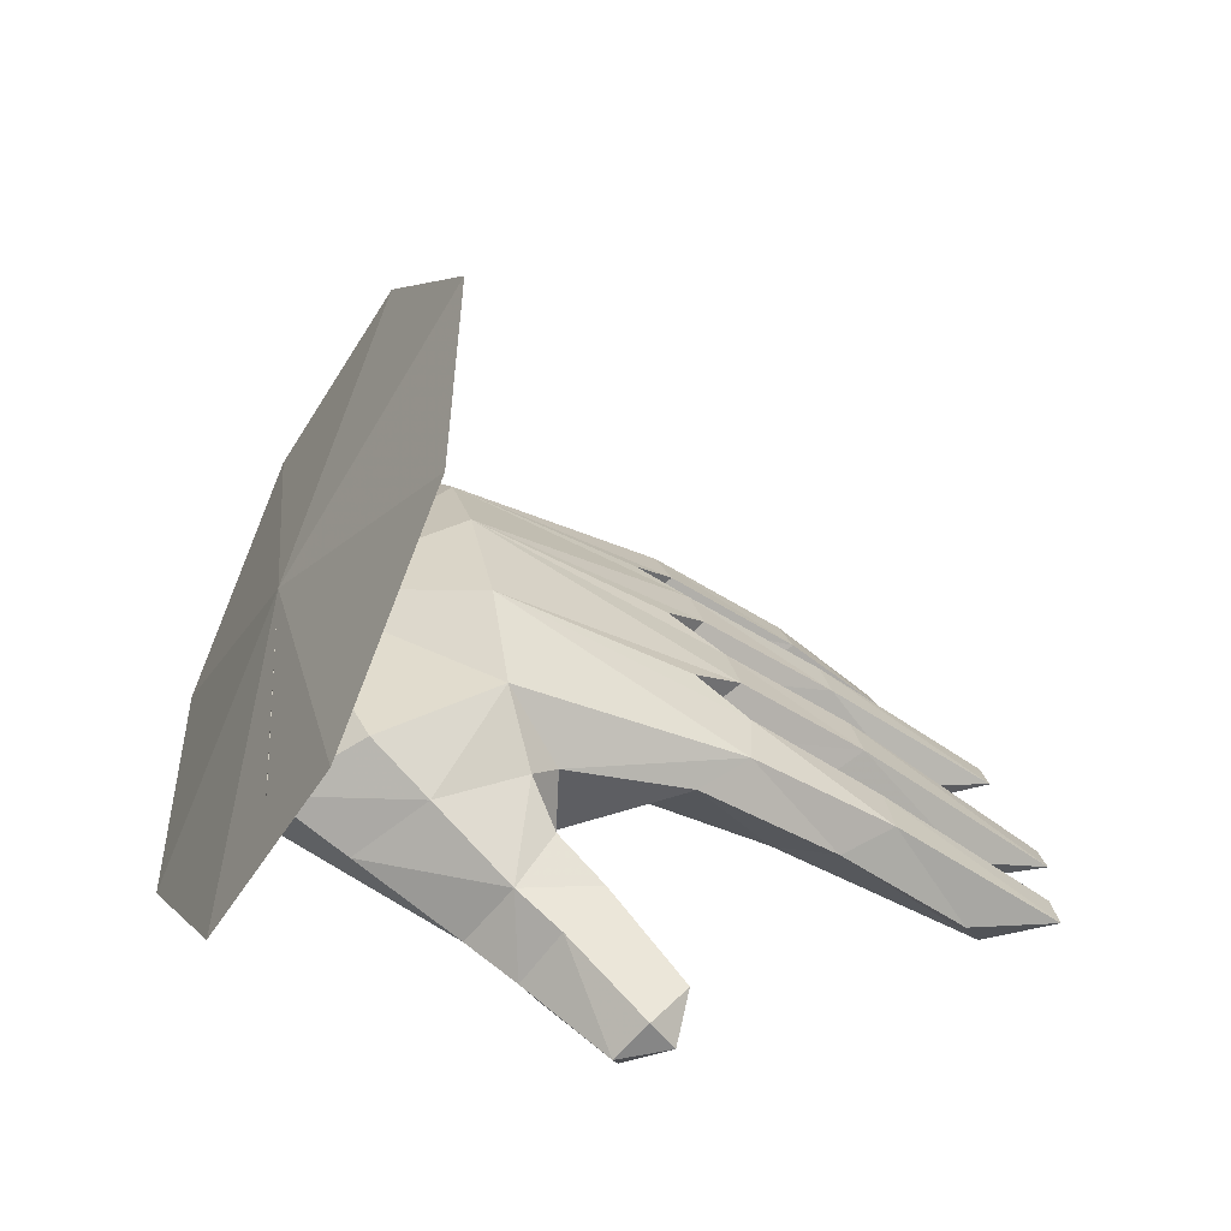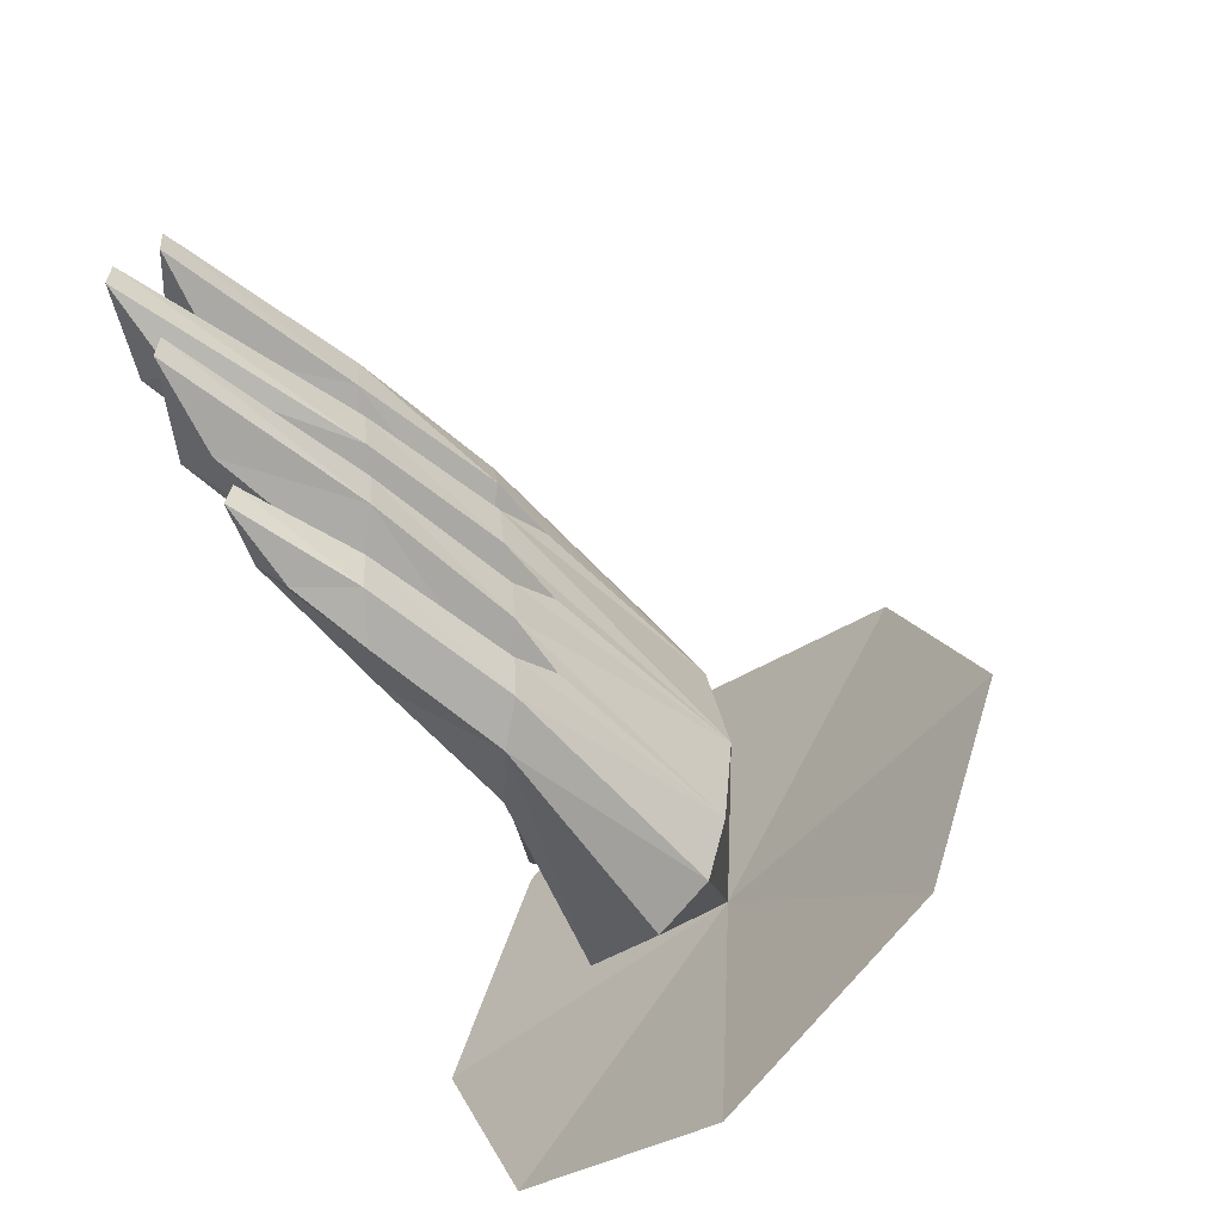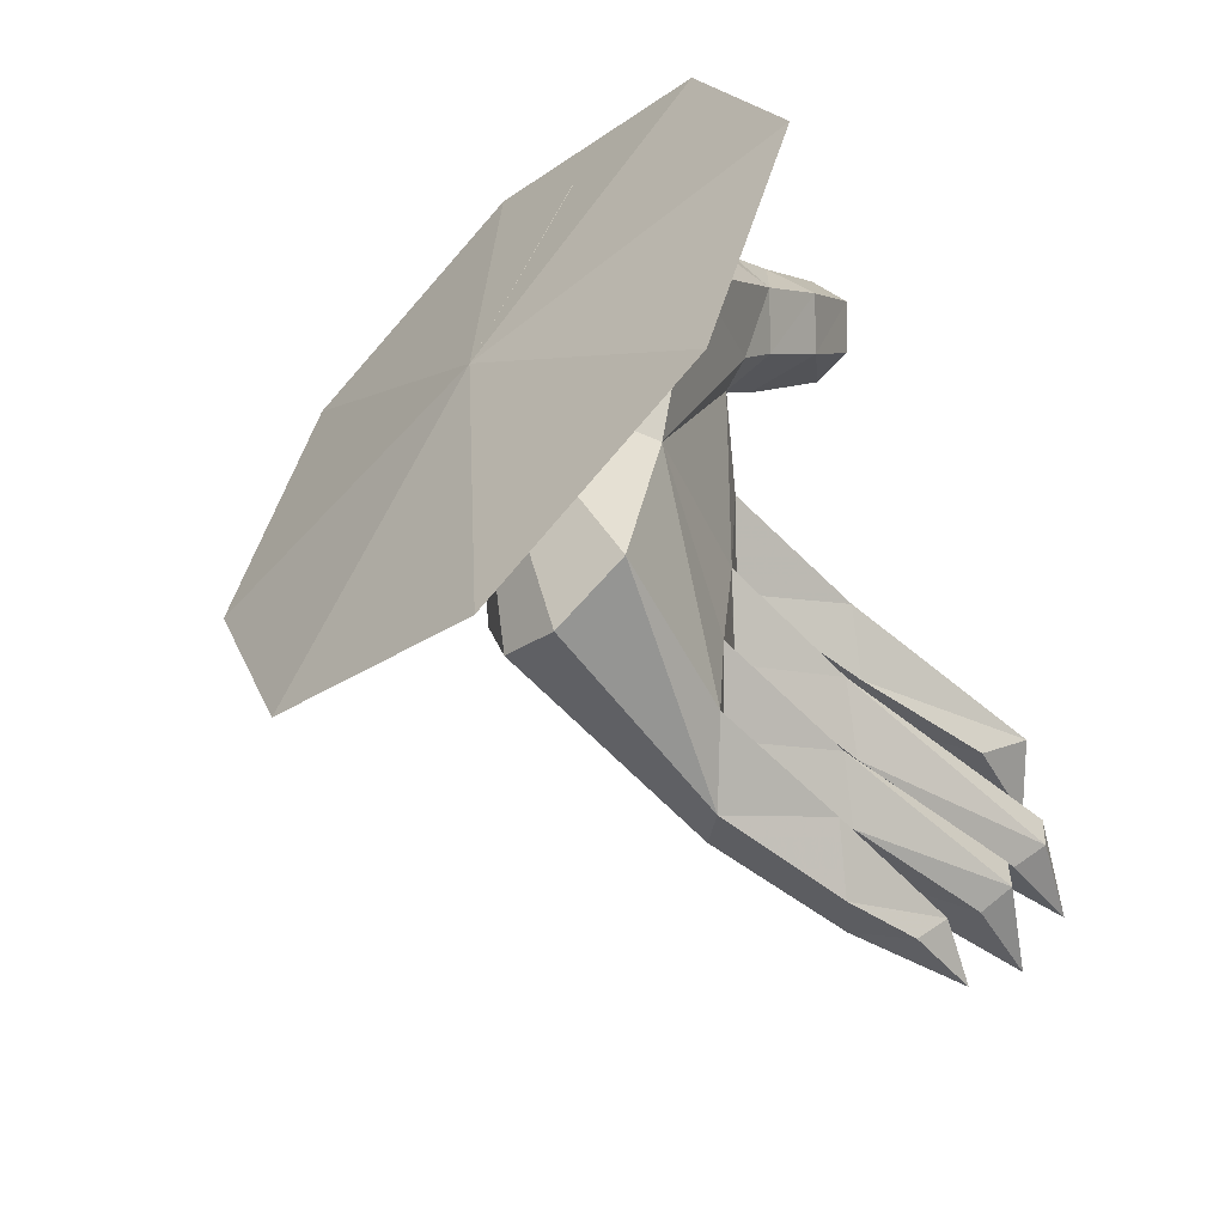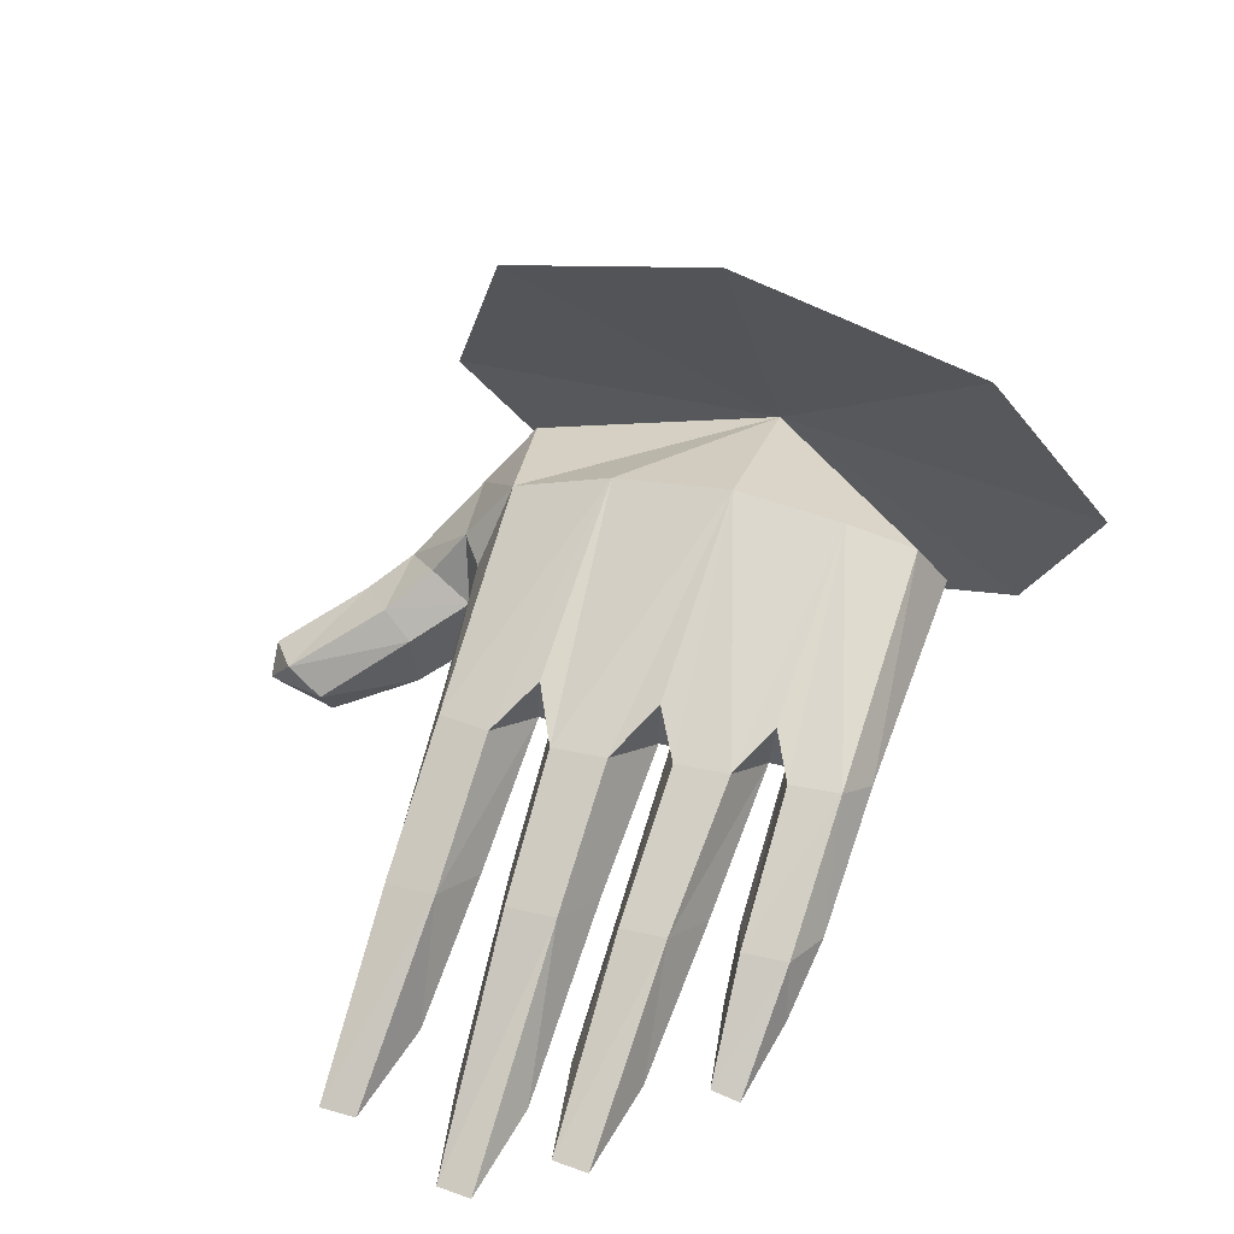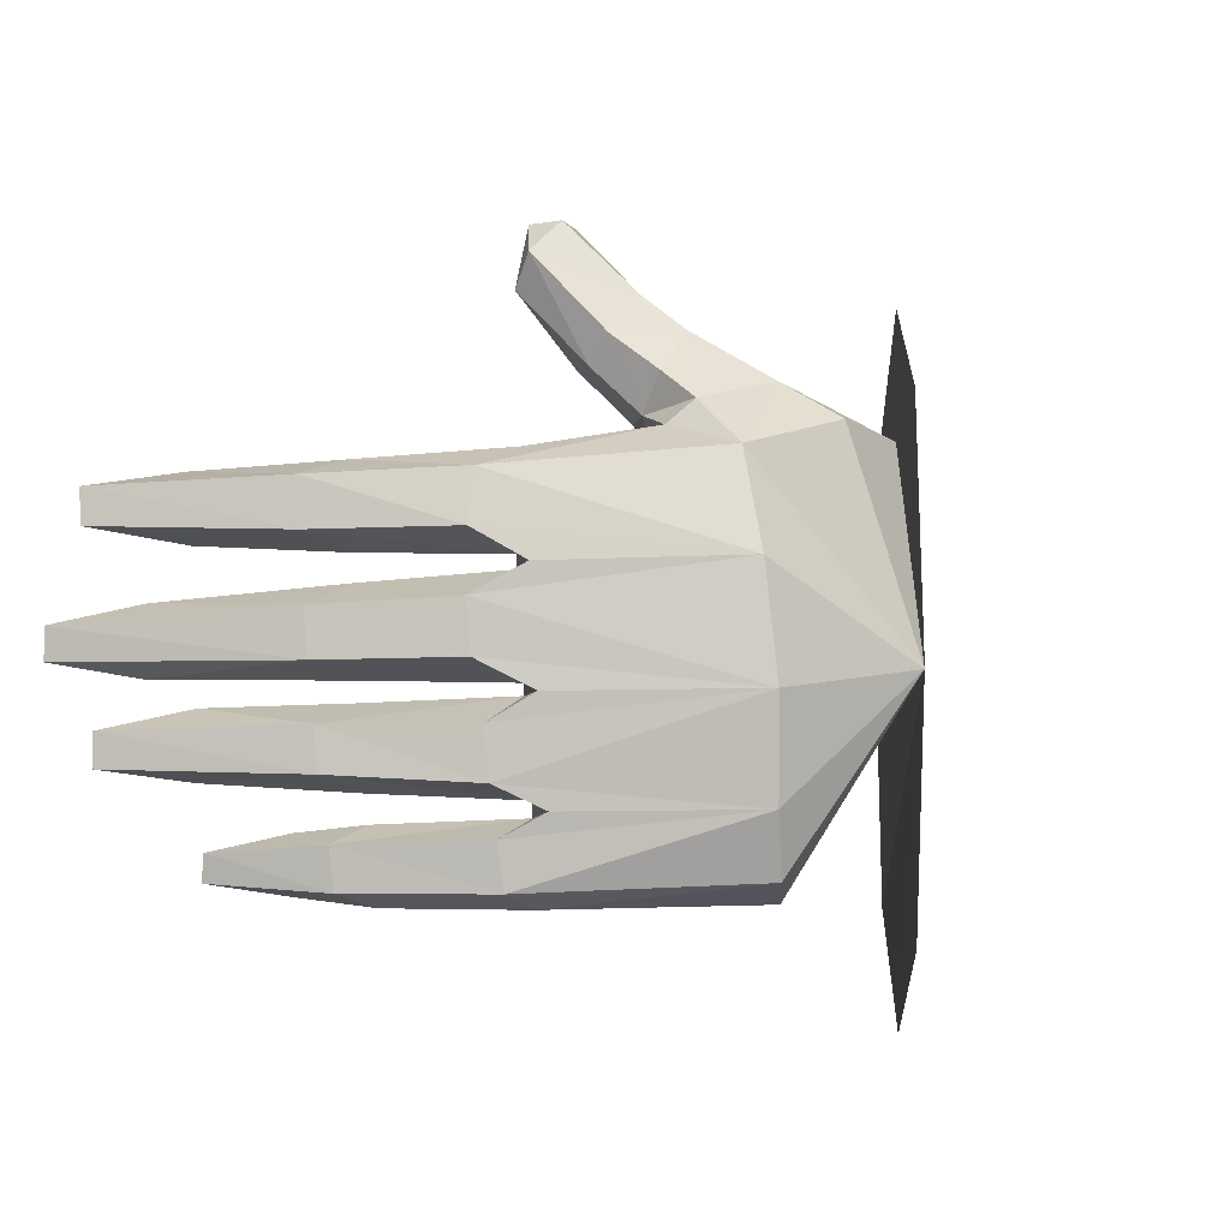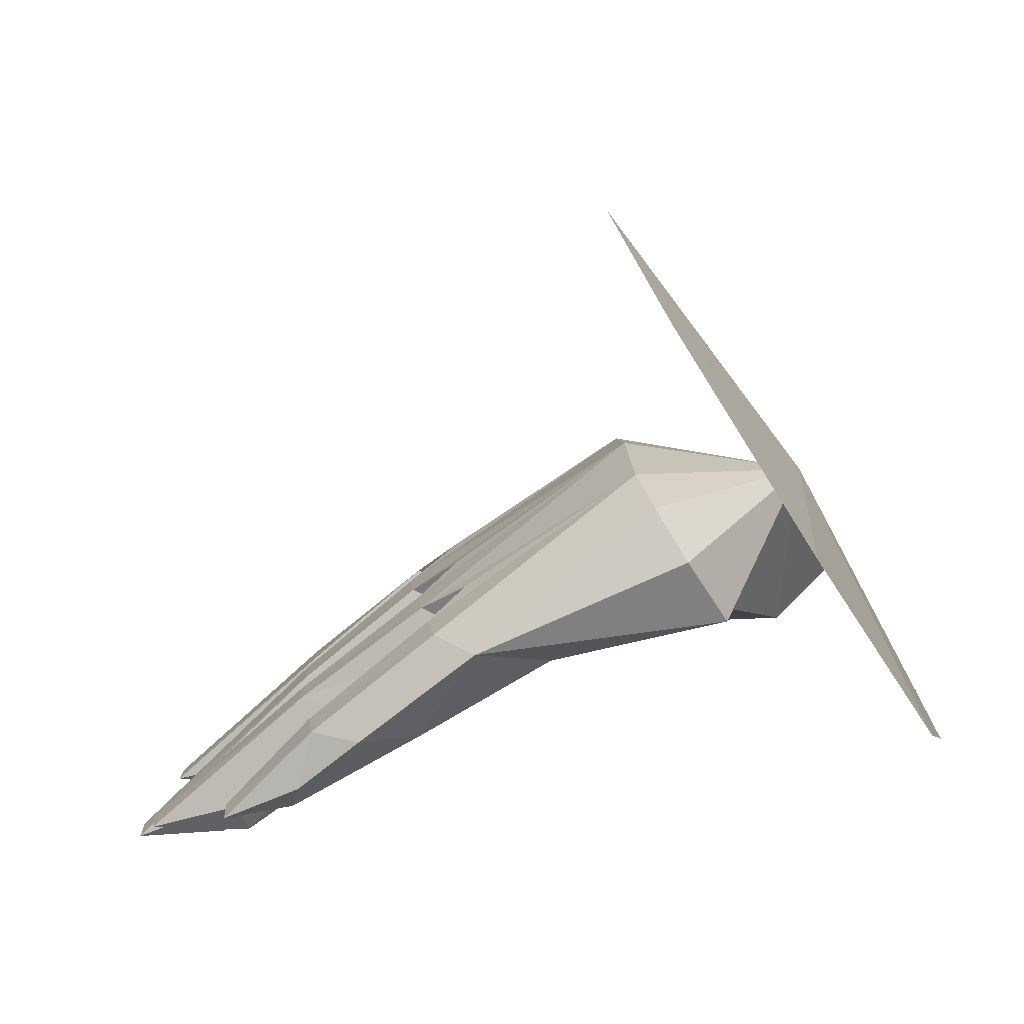
<metadata>
{"format":"obj","ext":"obj","renderer":"f3d","projection":"perspective","resolution":1024,"background":"white","views":[{"elev":24.9,"azim":-9.4,"up":"+Y"},{"elev":-60.1,"azim":105.5,"up":"+Z"},{"elev":-55.4,"azim":-72.7,"up":"+Z"},{"elev":41.5,"azim":112.4,"up":"+Y"},{"elev":-1.6,"azim":154.5,"up":"+Z"},{"elev":-76.9,"azim":-174.6,"up":"+Z"}]}
</metadata>
<code>
v 0.2652 0.1341 -0.2945
v 0.3552 0.102 -0.2795
v 0.2774 0.1031 -0.2611
v 0.3556 0.1072 -0.2473
v 0.2433 0.1979 -0.2875
v 0.2496 0.198 -0.2369
v 0.09443 0.298 -0.2863
v 0.1033 0.2982 -0.2303
v -0.1486 0.4402 -0.1983
v 0.05783 0.3277 -0.201
v 0.1121 0.2994 -0.1723
v 0.05026 0.2666 -0.192
v 0.2634 0.2021 -0.1638
v 0.2011 0.1741 -0.1852
v 0.3544 0.07813 -0.1751
v -0.01789 0.08589 0.3635
v -0.07377 0.1114 0.2793
v 0.008466 0.1259 0.3633
v -0.05124 0.1919 0.275
v -0.1234 0.1512 0.2176
v -0.09657 0.2306 0.22
v -0.1191 0.2023 0.1729
v -0.09092 0.2962 0.2048
v 0.05461 0.2465 0.18
v 0.115 0.2663 0.157
v 0.2099 0.1489 0.1681
v 0.2742 0.1671 0.1493
v 0.3544 0.04046 0.1577
v 0.4671 0.02402 0.1397
v 0.4667 0.02703 0.09717
v 0.2746 0.1725 0.09084
v 0.1277 0.2772 0.09339
v -0.1368 0.4309 0.06225
v -0.137 0.3835 0.1799
v -0.3494 0.3969 -0.05414
v -0.2778 0.3535 0.2135
v -0.3803 0.2882 0.1974
v -0.122 0.3086 0.2334
v -0.1028 0.2598 0.2676
v -0.1513 0.23 0.3159
v -0.06061 0.2206 0.3095
v -0.1095 0.2 0.3555
v 0.005519 0.1567 0.4031
v -0.04007 0.1447 0.4412
v -0.01444 0.1117 0.4392
v -0.07548 0.1055 0.4387
v -0.06298 0.07177 0.396
v 0.2662 0.1321 -0.2272
v 0.1969 0.1772 -0.2179
v 0.1226 0.1731 -0.2597
v 0.04876 0.2667 -0.2104
v -0.03325 0.2473 -0.2585
v -0.02973 0.241 -0.1411
v -0.2225 0.2448 -0.07199
v -0.02272 0.2303 -0.00959
v -0.02523 0.221 0.1202
v 0.05915 0.2469 0.06625
v 0.07493 0.3159 0.05662
v 0.05912 0.246 0.05007
v 0.1325 0.2839 0.02098
v 0.2735 0.1863 0.01231
v 0.128 0.2882 -0.04238
v 0.271 0.1904 -0.04548
v 0.05216 0.2506 -0.06916
v 0.2083 0.1632 -0.0666
v -0.3933 0.2226 0.1231
v -0.3206 0.1811 0.06139
v -0.1549 0.1721 0.1663
v 0.1359 0.1637 -0.1421
v 0.05218 0.2523 -0.08271
v 0.1387 0.1536 -0.01673
v 0.381 0 0.1208
v 0.3512 0.04818 0.07758
v 0.2092 0.1492 0.06909
v -0.2243 0.3012 0.2569
v -0.3038 0.2359 0.2421
v -0.2009 0.1659 0.3021
v -0.1644 0.4168 -0.2748
v -0.1948 0.3584 -0.302
v 0.05007 0.2757 -0.3055
v -0.235 0.2783 -0.2712
v 0.3539 0.07869 -0.09595
v 0.2666 0.1988 -0.1114
v 0.2071 0.1671 -0.09043
v 0.1178 0.2965 -0.1109
v 0.07004 0.3268 -0.07739
v -0.1423 0.4524 -0.07449
v 0.3964 0.03617 0.01591
v 0.2109 0.1589 0.0362
v 0.3935 0.0006233 -0.005995
v 0.3474 0.04114 -0.1553
v 0.3472 0.04141 -0.1157
v -0.1816 0.1346 0.2516
v -0.251 0.1577 0.1565
v -0.297 0.1941 0.2127
v 0.3982 0.04011 -0.06569
v 0.4997 0.005203 -0.04711
v 0.5 0.006609 -0.008167
v 0.1896 0.1863 -0.3051
v -0.1277 0.09569 0.3127
v -0.1528 0.1413 0.3482
v 0.4609 0.05611 -0.1597
v 0.4612 0.05772 -0.1195
v 0.3944 0.002601 -0.04679
v 0.1454 0.1395 0.1205
v -0.3227 0.3846 0.3311
v -0.1974 0.6272 0.218
v -0.5 0.04152 -0.05502
v -0.4481 0.142 0.218
v -0.3227 0.3846 -0.4412
v -0.4481 0.142 -0.3281
v -0.1974 0.6272 -0.3281
v -0.1455 0.7277 -0.05502
f 1 2 3
f 2 4 3
f 2 5 4
f 5 6 4
f 5 7 6
f 7 8 6
f 7 9 8
f 9 10 8
f 9 11 10
f 11 12 10
f 11 13 12
f 13 14 12
f 13 15 14
f 16 17 18
f 17 19 18
f 17 20 19
f 20 21 19
f 20 22 21
f 22 23 21
f 22 24 23
f 24 25 23
f 24 26 25
f 26 27 25
f 26 28 27
f 28 29 27
f 30 31 29
f 31 27 29
f 31 32 27
f 32 25 27
f 32 33 25
f 33 34 25
f 33 35 34
f 35 36 34
f 35 37 36
f 23 38 21
f 38 39 21
f 38 40 39
f 40 41 39
f 40 42 41
f 42 43 41
f 42 44 43
f 44 45 43
f 44 46 45
f 46 47 45
f 48 49 3
f 49 50 3
f 49 51 50
f 51 52 50
f 51 53 52
f 53 54 52
f 53 55 54
f 55 22 54
f 55 56 22
f 31 57 32
f 57 58 32
f 57 59 58
f 59 60 58
f 59 61 60
f 61 62 60
f 61 63 62
f 63 64 62
f 63 65 64
f 35 66 37
f 35 67 66
f 35 54 67
f 54 68 67
f 54 22 68
f 22 20 68
f 14 69 12
f 69 53 12
f 69 70 53
f 70 55 53
f 70 64 55
f 64 71 55
f 28 72 29
f 72 30 29
f 72 73 30
f 73 31 30
f 73 74 31
f 74 57 31
f 25 34 23
f 34 38 23
f 34 75 38
f 75 40 38
f 75 76 40
f 76 77 40
f 78 79 35
f 78 80 79
f 80 81 79
f 80 52 81
f 52 54 81
f 82 83 84
f 83 70 84
f 83 85 70
f 85 86 70
f 85 87 86
f 87 62 86
f 88 89 90
f 89 71 90
f 89 59 71
f 59 55 71
f 59 56 55
f 15 91 14
f 91 69 14
f 91 92 69
f 92 84 69
f 92 82 84
f 20 93 68
f 93 94 68
f 93 95 94
f 95 66 94
f 95 37 66
f 65 63 96
f 63 97 96
f 63 98 97
f 98 90 97
f 98 88 90
f 2 1 5
f 1 99 5
f 1 3 99
f 3 50 99
f 17 100 20
f 100 93 20
f 100 101 93
f 101 77 93
f 5 99 7
f 99 80 7
f 99 50 80
f 50 52 80
f 15 13 102
f 13 103 102
f 13 83 103
f 83 82 103
f 16 47 17
f 47 100 17
f 47 46 100
f 46 101 100
f 15 102 91
f 102 92 91
f 102 103 92
f 103 82 92
f 33 87 35
f 33 60 87
f 60 62 87
f 39 41 21
f 41 19 21
f 41 43 19
f 43 18 19
f 44 42 46
f 42 101 46
f 42 40 101
f 40 77 101
f 48 6 49
f 6 51 49
f 6 8 51
f 8 10 51
f 90 71 104
f 71 65 104
f 71 64 65
f 76 75 37
f 75 36 37
f 75 34 36
f 13 11 83
f 11 85 83
f 11 87 85
f 11 9 87
f 9 35 87
f 73 72 74
f 72 105 74
f 74 105 57
f 105 56 57
f 32 58 33
f 58 60 33
f 24 105 26
f 105 72 26
f 88 98 61
f 98 63 61
f 3 4 48
f 4 6 48
f 93 77 95
f 77 76 95
f 68 94 67
f 94 66 67
f 47 16 45
f 16 18 45
f 96 97 104
f 97 90 104
f 62 64 86
f 64 70 86
f 22 56 24
f 56 105 24
f 59 89 61
f 89 88 61
f 35 9 78
f 9 7 78
f 54 35 81
f 79 81 35
f 96 104 65
f 57 56 59
f 53 51 12
f 70 69 84
f 95 76 37
f 26 72 28
f 18 43 45
f 51 10 12
f 7 80 78
f 35 106 107
f 35 108 109
f 110 111 35
f 111 108 35
f 110 112 35
f 112 113 35
f 113 107 35
f 106 109 35

</code>
